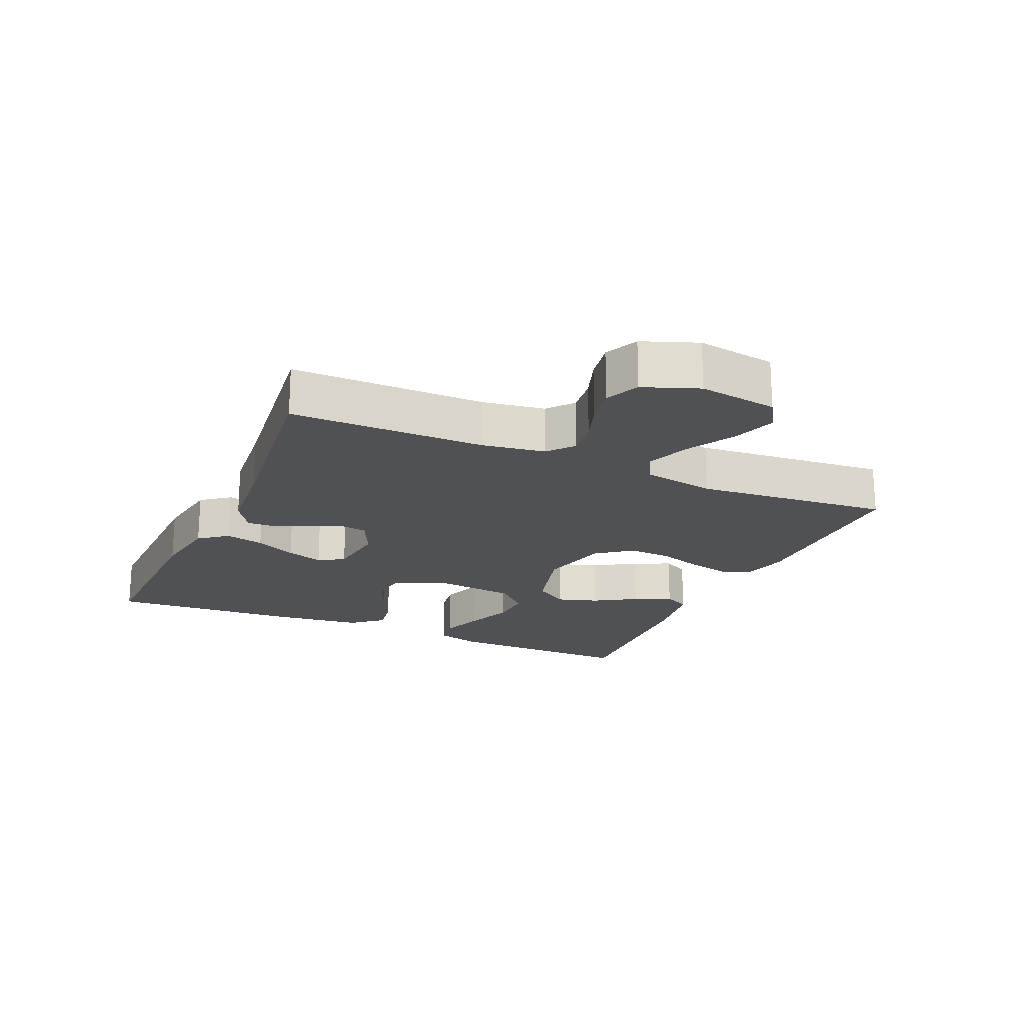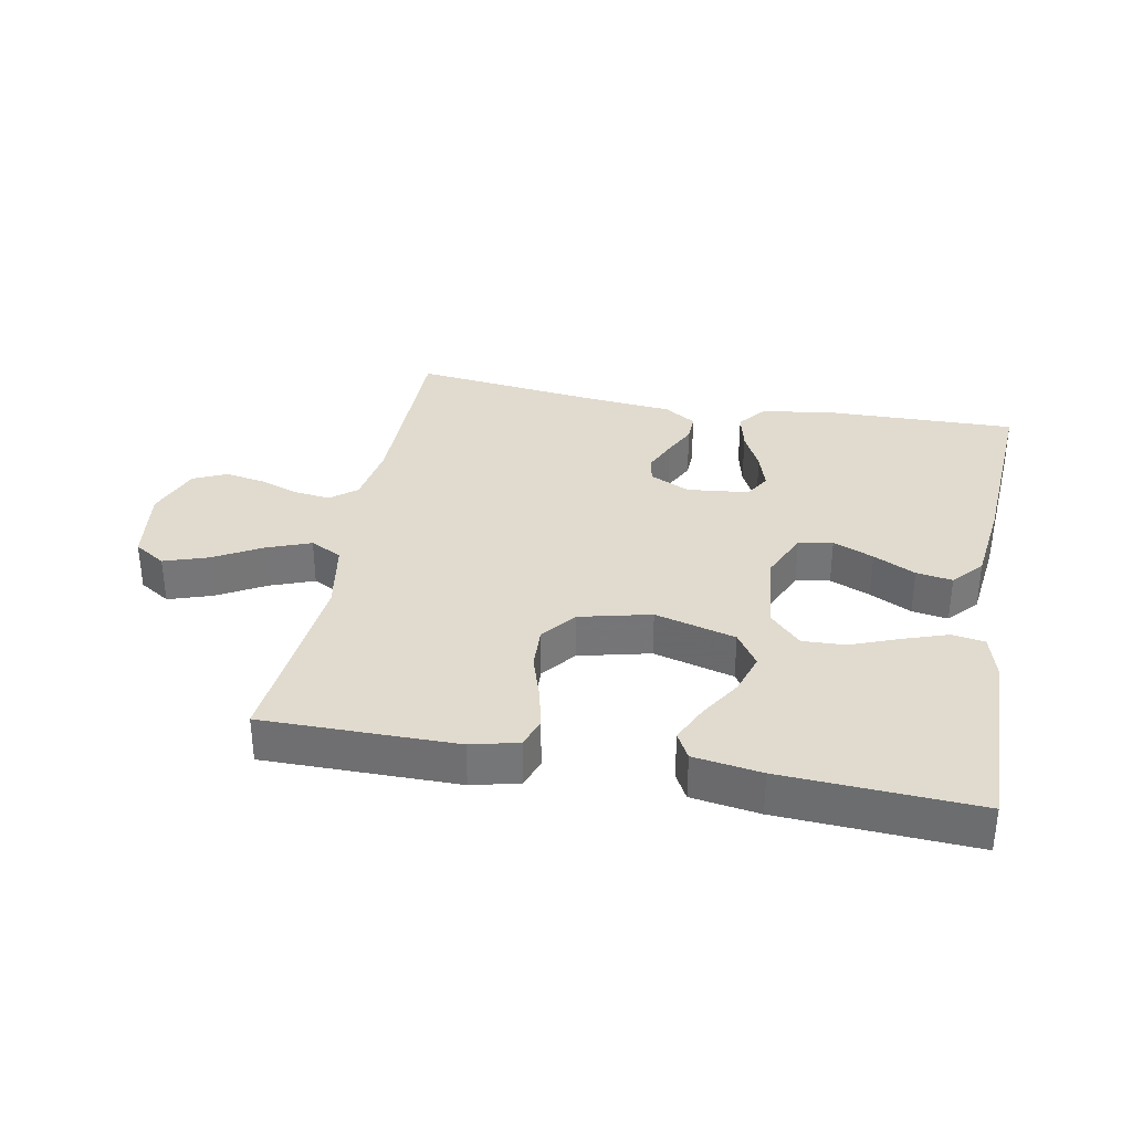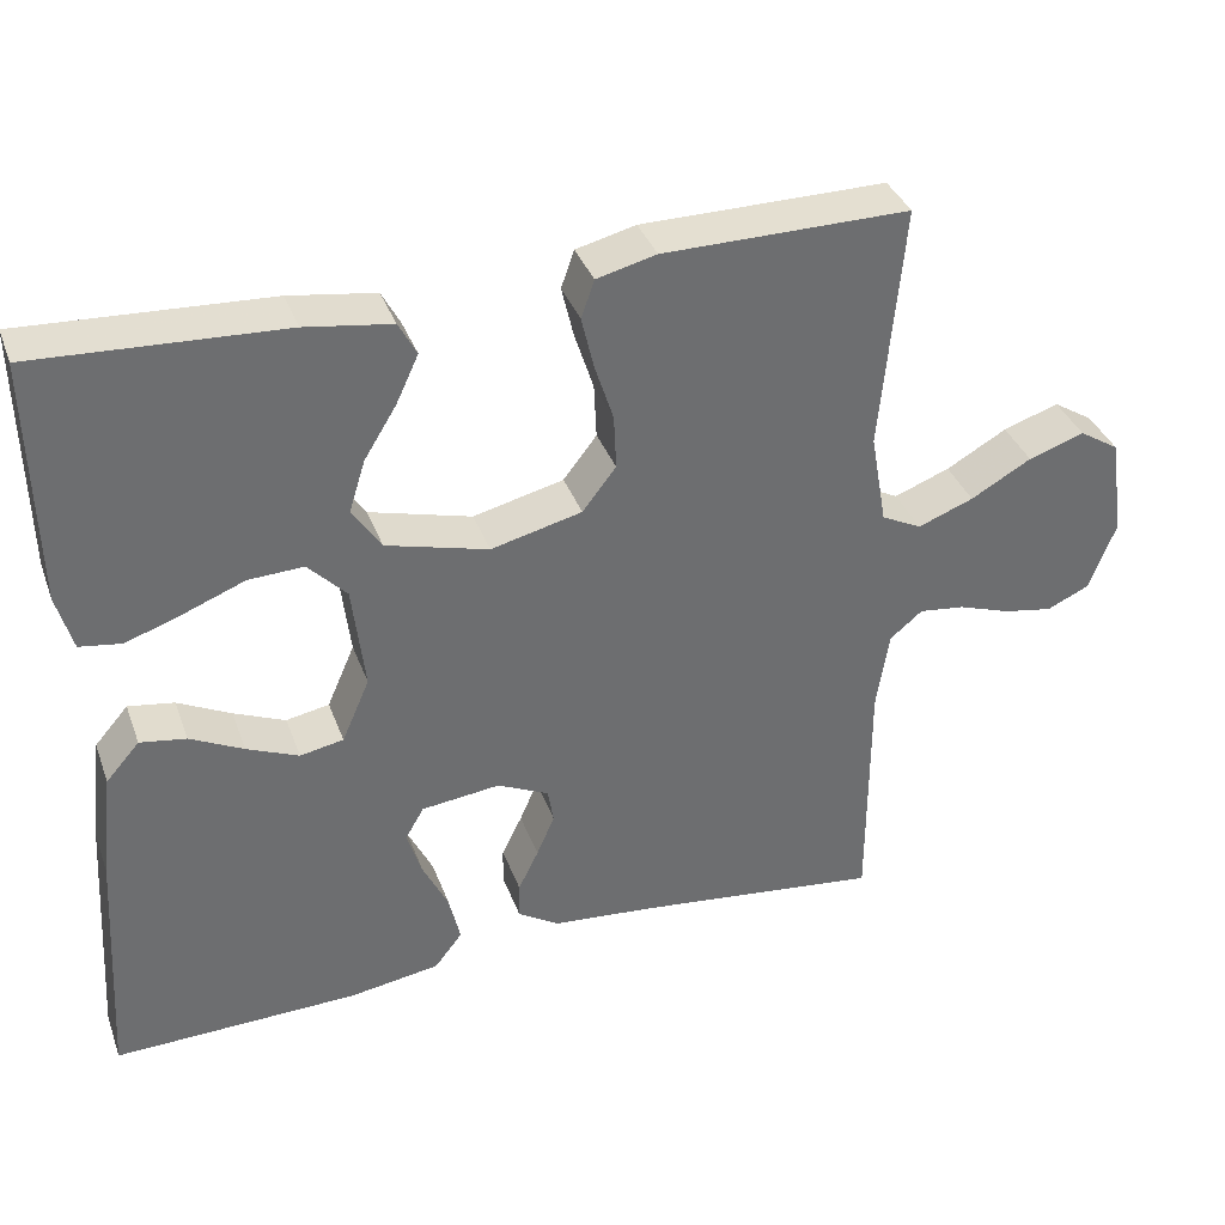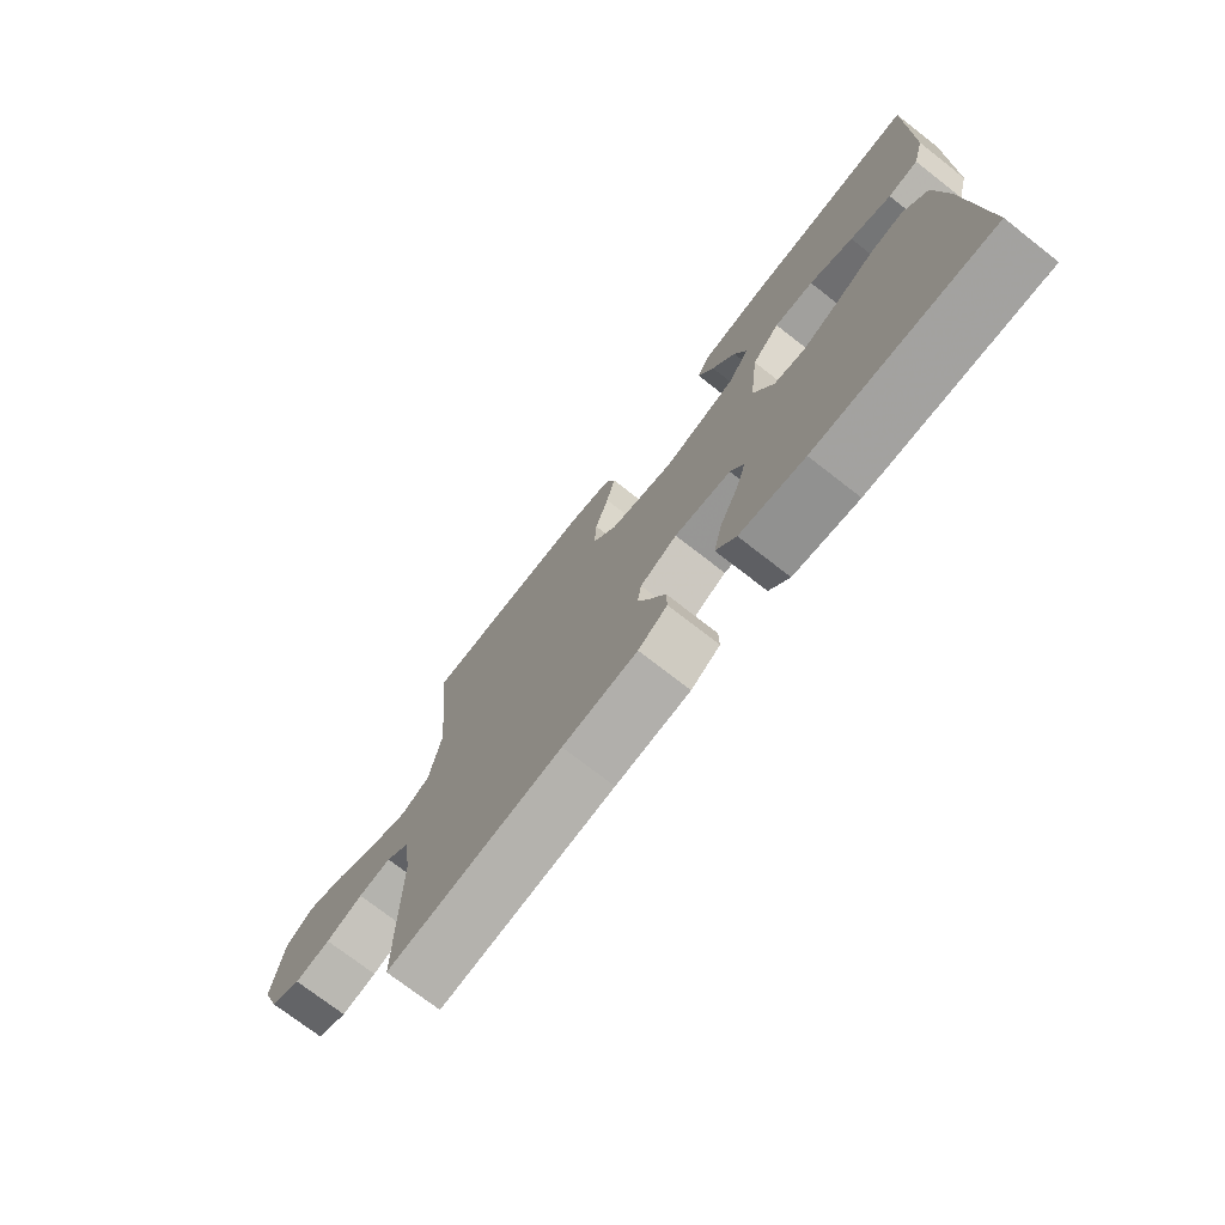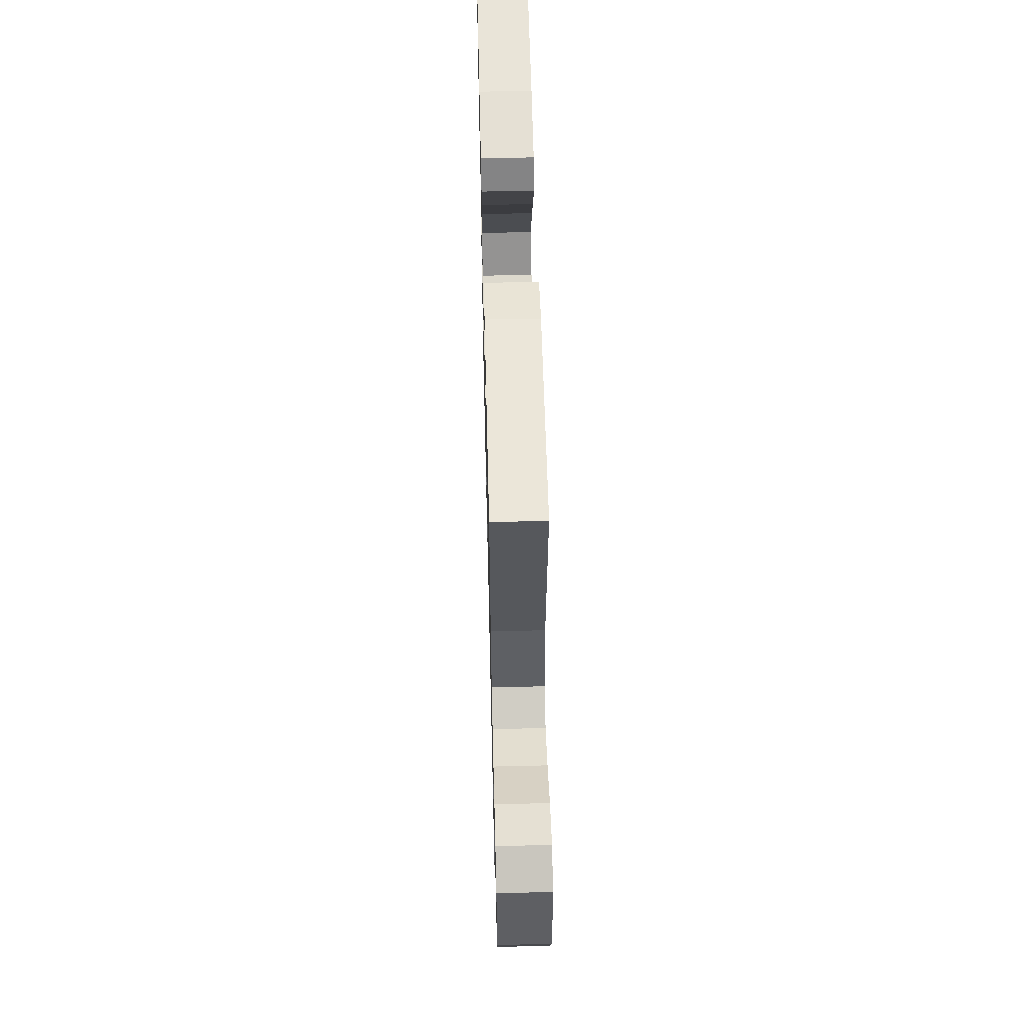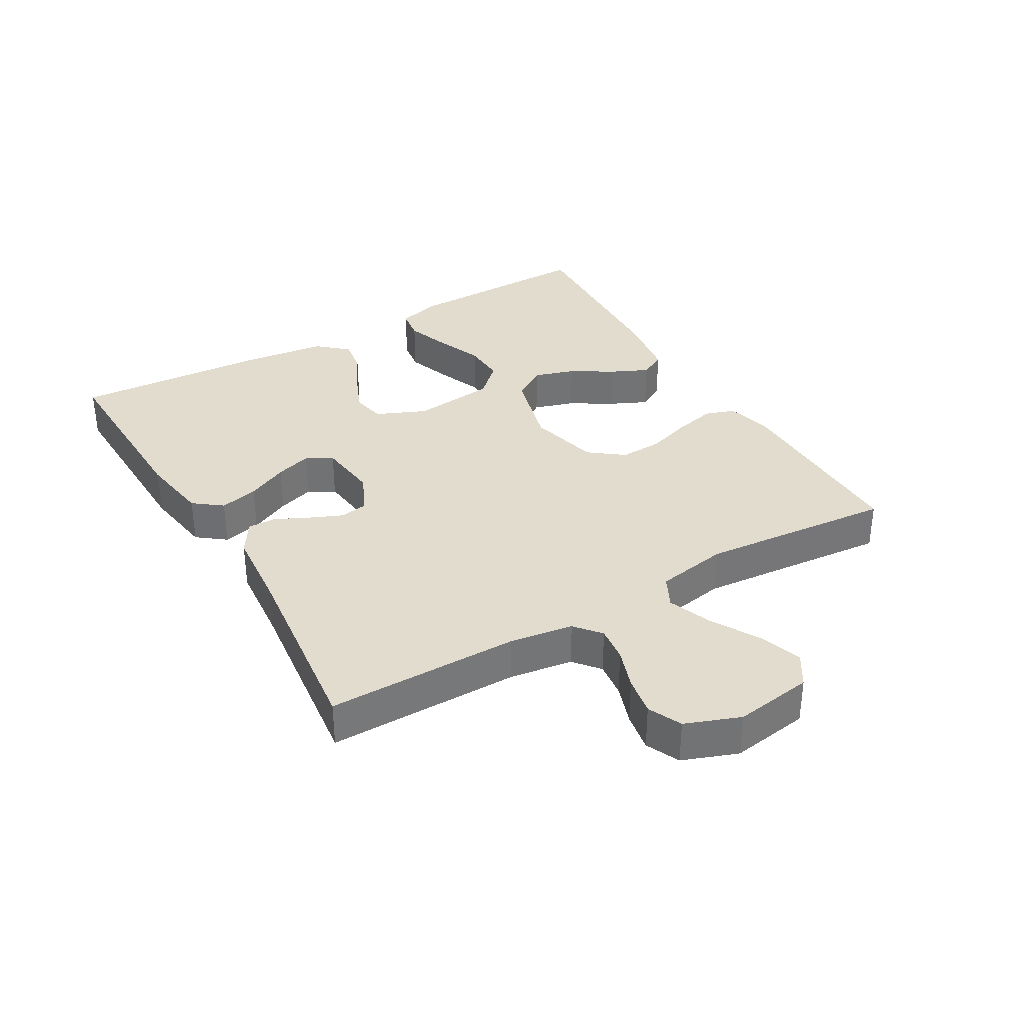
<metadata>
{"format":"obj","ext":"obj","renderer":"f3d","projection":"perspective","resolution":1024,"background":"white","views":[{"elev":-19.8,"azim":-113.8,"up":"+Y"},{"elev":33.6,"azim":10.8,"up":"+Y"},{"elev":36.6,"azim":161.0,"up":"+Z"},{"elev":-73.8,"azim":52.1,"up":"+Z"},{"elev":56.8,"azim":-91.4,"up":"+Z"},{"elev":34.6,"azim":-120.3,"up":"+Y"}]}
</metadata>
<code>
v 0.5 0.07 0.5
v 0.495 0.07 0.2
v 0.476 0.07 0.131
v 0.425 0.07 0.123
v 0.356 0.07 0.147
v 0.282 0.07 0.176
v 0.215 0.07 0.179
v 0.168 0.07 0.13
v 0.153 0.07 0
v 0.187 0.07 -0.078
v 0.24 0.07 -0.088
v 0.303 0.07 -0.061
v 0.368 0.07 -0.028
v 0.424 0.07 -0.019
v 0.465 0.07 -0.066
v 0.481 0.07 -0.2
v 0.5 0.07 -0.5
v 0.2 0.07 -0.493
v 0.09 0.07 -0.476
v 0.056 0.07 -0.432
v 0.07 0.07 -0.372
v 0.101 0.07 -0.308
v 0.119 0.07 -0.251
v 0.096 0.07 -0.211
v 0 0.07 -0.2
v -0.063 0.07 -0.23
v -0.07 0.07 -0.273
v -0.048 0.07 -0.324
v -0.023 0.07 -0.375
v -0.022 0.07 -0.42
v -0.072 0.07 -0.452
v -0.2 0.07 -0.464
v -0.5 0.07 -0.5
v -0.5 0.07 -0.2
v -0.515 0.07 -0.102
v -0.555 0.07 -0.069
v -0.611 0.07 -0.076
v -0.674 0.07 -0.098
v -0.735 0.07 -0.109
v -0.787 0.07 -0.085
v -0.819 0.07 0
v -0.801 0.07 0.122
v -0.752 0.07 0.153
v -0.684 0.07 0.13
v -0.61 0.07 0.088
v -0.542 0.07 0.062
v -0.493 0.07 0.087
v -0.473 0.07 0.2
v -0.5 0.07 0.5
v -0.2 0.07 0.499
v -0.127 0.07 0.481
v -0.111 0.07 0.435
v -0.126 0.07 0.371
v -0.149 0.07 0.3
v -0.152 0.07 0.233
v -0.111 0.07 0.18
v 0 0.07 0.153
v 0.125 0.07 0.187
v 0.16 0.07 0.24
v 0.14 0.07 0.304
v 0.1 0.07 0.369
v 0.073 0.07 0.427
v 0.095 0.07 0.468
v 0.2 0.07 0.484
v 0.5 0 0.5
v 0.495 0 0.2
v 0.476 0 0.131
v 0.425 0 0.123
v 0.356 0 0.147
v 0.282 0 0.176
v 0.215 0 0.179
v 0.168 0 0.13
v 0.153 0 0
v 0.187 0 -0.078
v 0.24 0 -0.088
v 0.303 0 -0.061
v 0.368 0 -0.028
v 0.424 0 -0.019
v 0.465 0 -0.066
v 0.481 0 -0.2
v 0.5 0 -0.5
v 0.2 0 -0.493
v 0.09 0 -0.476
v 0.056 0 -0.432
v 0.07 0 -0.372
v 0.101 0 -0.308
v 0.119 0 -0.251
v 0.096 0 -0.211
v 0 0 -0.2
v -0.063 0 -0.23
v -0.07 0 -0.273
v -0.048 0 -0.324
v -0.023 0 -0.375
v -0.022 0 -0.42
v -0.072 0 -0.452
v -0.2 0 -0.464
v -0.5 0 -0.5
v -0.5 0 -0.2
v -0.515 0 -0.102
v -0.555 0 -0.069
v -0.611 0 -0.076
v -0.674 0 -0.098
v -0.735 0 -0.109
v -0.787 0 -0.085
v -0.819 0 0
v -0.801 0 0.122
v -0.752 0 0.153
v -0.684 0 0.13
v -0.61 0 0.088
v -0.542 0 0.062
v -0.493 0 0.087
v -0.473 0 0.2
v -0.5 0 0.5
v -0.2 0 0.499
v -0.127 0 0.481
v -0.111 0 0.435
v -0.126 0 0.371
v -0.149 0 0.3
v -0.152 0 0.233
v -0.111 0 0.18
v 0 0 0.153
v 0.125 0 0.187
v 0.16 0 0.24
v 0.14 0 0.304
v 0.1 0 0.369
v 0.073 0 0.427
v 0.095 0 0.468
v 0.2 0 0.484
f 4 5 6
f 3 4 6
f 2 3 6
f 1 2 6
f 64 1 6
f 63 64 6
f 62 63 6
f 61 62 6
f 60 61 6
f 59 60 6 7
f 58 59 7 8
f 57 58 8 9
f 56 57 9 10
f 52 53 54
f 51 52 54
f 50 51 54
f 49 50 54
f 48 49 54
f 47 48 54 55
f 46 47 55 56
f 43 44 45
f 42 43 45
f 41 42 45
f 40 41 45
f 39 40 45
f 38 39 45
f 37 38 45
f 36 37 45 46
f 46 56 10
f 36 46 10
f 35 36 10
f 32 33 34
f 32 34 35
f 31 32 35
f 30 31 35
f 29 30 35
f 28 29 35
f 20 21 22
f 19 20 22
f 18 19 22
f 17 18 22
f 16 17 22
f 15 16 22
f 14 15 22
f 13 14 22
f 12 13 22
f 11 12 22 23
f 10 11 23 24
f 27 28 35
f 26 27 35
f 25 26 35 10
f 10 24 25
f 70 69 68
f 70 68 67
f 70 67 66
f 70 66 65
f 70 65 128
f 70 128 127
f 70 127 126
f 70 126 125
f 70 125 124
f 71 70 124 123
f 72 71 123 122
f 73 72 122 121
f 74 73 121 120
f 118 117 116
f 118 116 115
f 118 115 114
f 118 114 113
f 118 113 112
f 119 118 112 111
f 120 119 111 110
f 109 108 107
f 109 107 106
f 109 106 105
f 109 105 104
f 109 104 103
f 109 103 102
f 109 102 101
f 110 109 101 100
f 74 120 110
f 74 110 100
f 74 100 99
f 98 97 96
f 99 98 96
f 99 96 95
f 99 95 94
f 99 94 93
f 99 93 92
f 86 85 84
f 86 84 83
f 86 83 82
f 86 82 81
f 86 81 80
f 86 80 79
f 86 79 78
f 86 78 77
f 86 77 76
f 87 86 76 75
f 88 87 75 74
f 99 92 91
f 99 91 90
f 74 99 90 89
f 89 88 74
f 1 65 66 2
f 2 66 67 3
f 3 67 68 4
f 4 68 69 5
f 5 69 70 6
f 6 70 71 7
f 7 71 72 8
f 8 72 73 9
f 9 73 74 10
f 10 74 75 11
f 11 75 76 12
f 12 76 77 13
f 13 77 78 14
f 14 78 79 15
f 15 79 80 16
f 16 80 81 17
f 17 81 82 18
f 18 82 83 19
f 19 83 84 20
f 20 84 85 21
f 21 85 86 22
f 22 86 87 23
f 23 87 88 24
f 24 88 89 25
f 25 89 90 26
f 26 90 91 27
f 27 91 92 28
f 28 92 93 29
f 29 93 94 30
f 30 94 95 31
f 31 95 96 32
f 32 96 97 33
f 33 97 98 34
f 34 98 99 35
f 35 99 100 36
f 36 100 101 37
f 37 101 102 38
f 38 102 103 39
f 39 103 104 40
f 40 104 105 41
f 41 105 106 42
f 42 106 107 43
f 43 107 108 44
f 44 108 109 45
f 45 109 110 46
f 46 110 111 47
f 47 111 112 48
f 48 112 113 49
f 49 113 114 50
f 50 114 115 51
f 51 115 116 52
f 52 116 117 53
f 53 117 118 54
f 54 118 119 55
f 55 119 120 56
f 56 120 121 57
f 57 121 122 58
f 58 122 123 59
f 59 123 124 60
f 60 124 125 61
f 61 125 126 62
f 62 126 127 63
f 63 127 128 64
f 64 128 65 1

</code>
